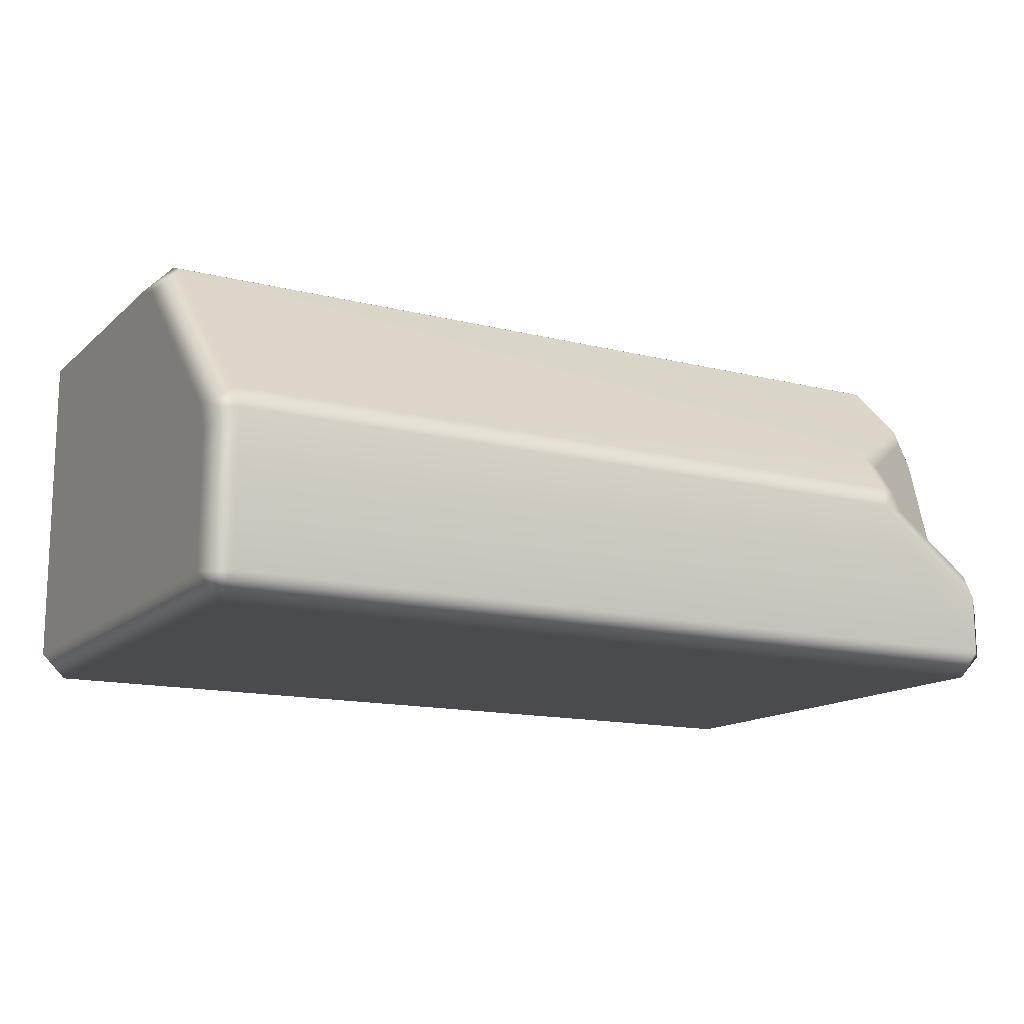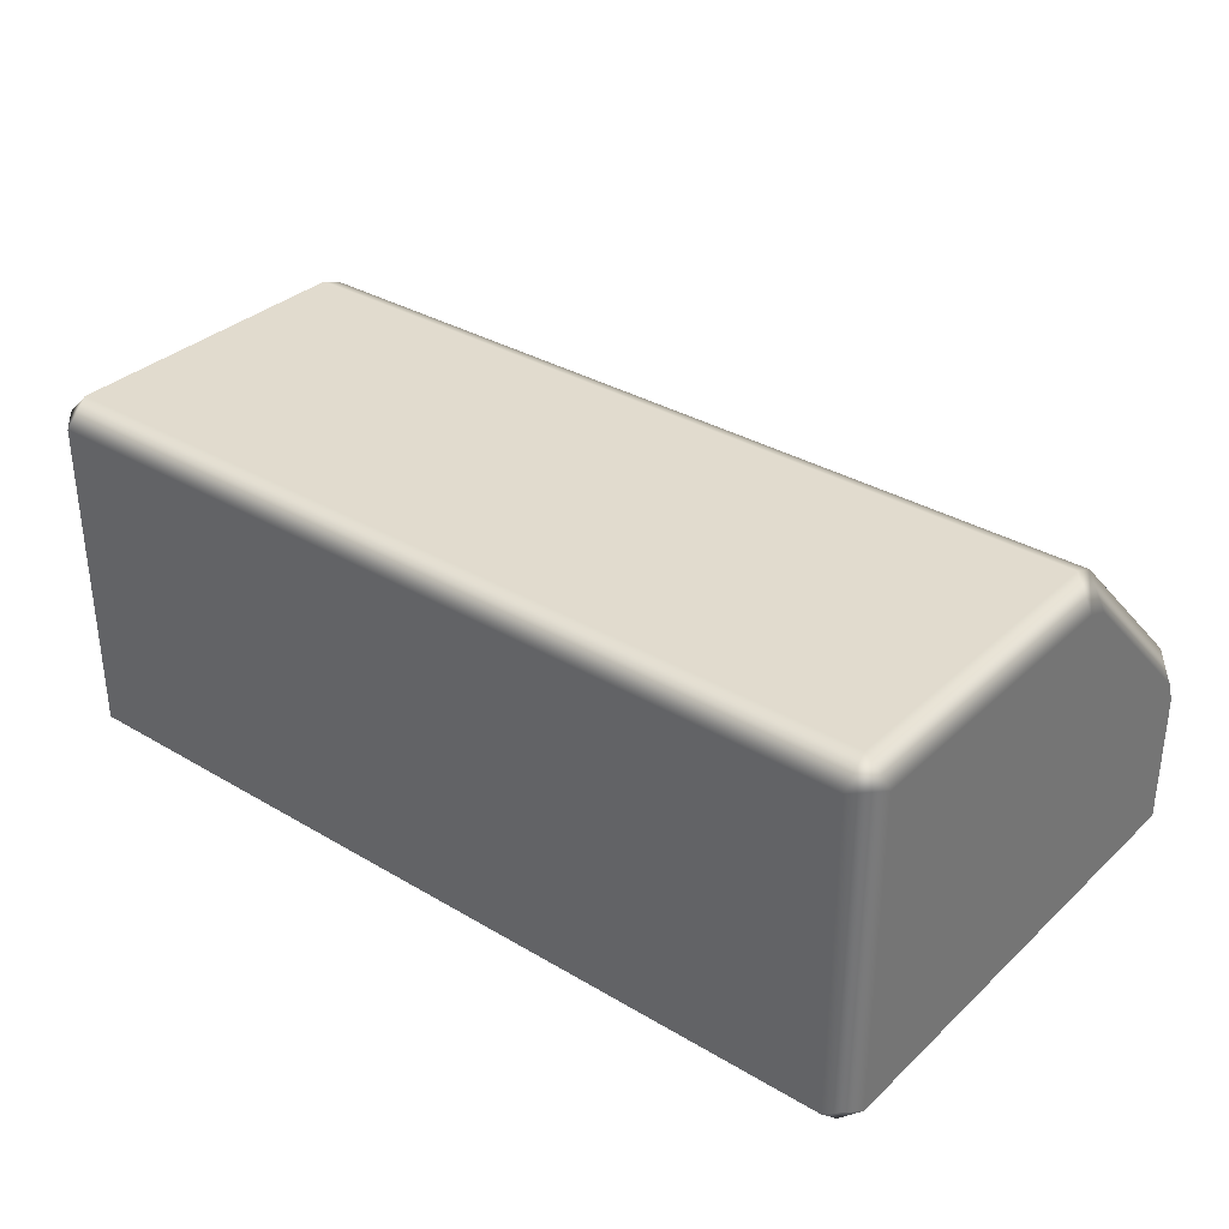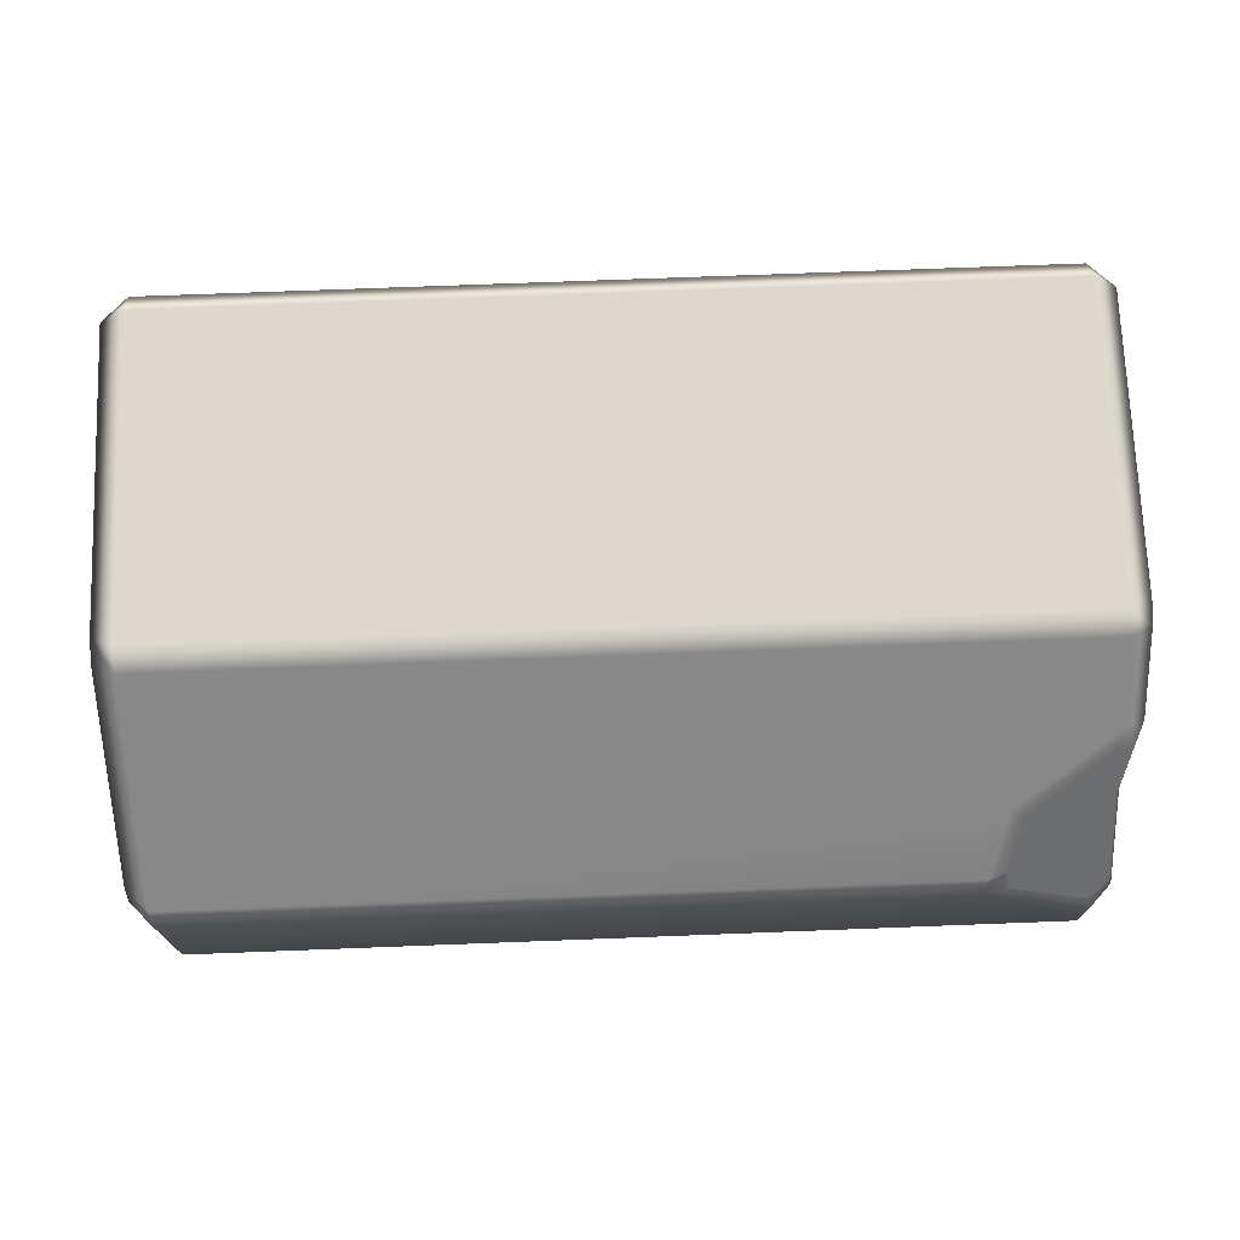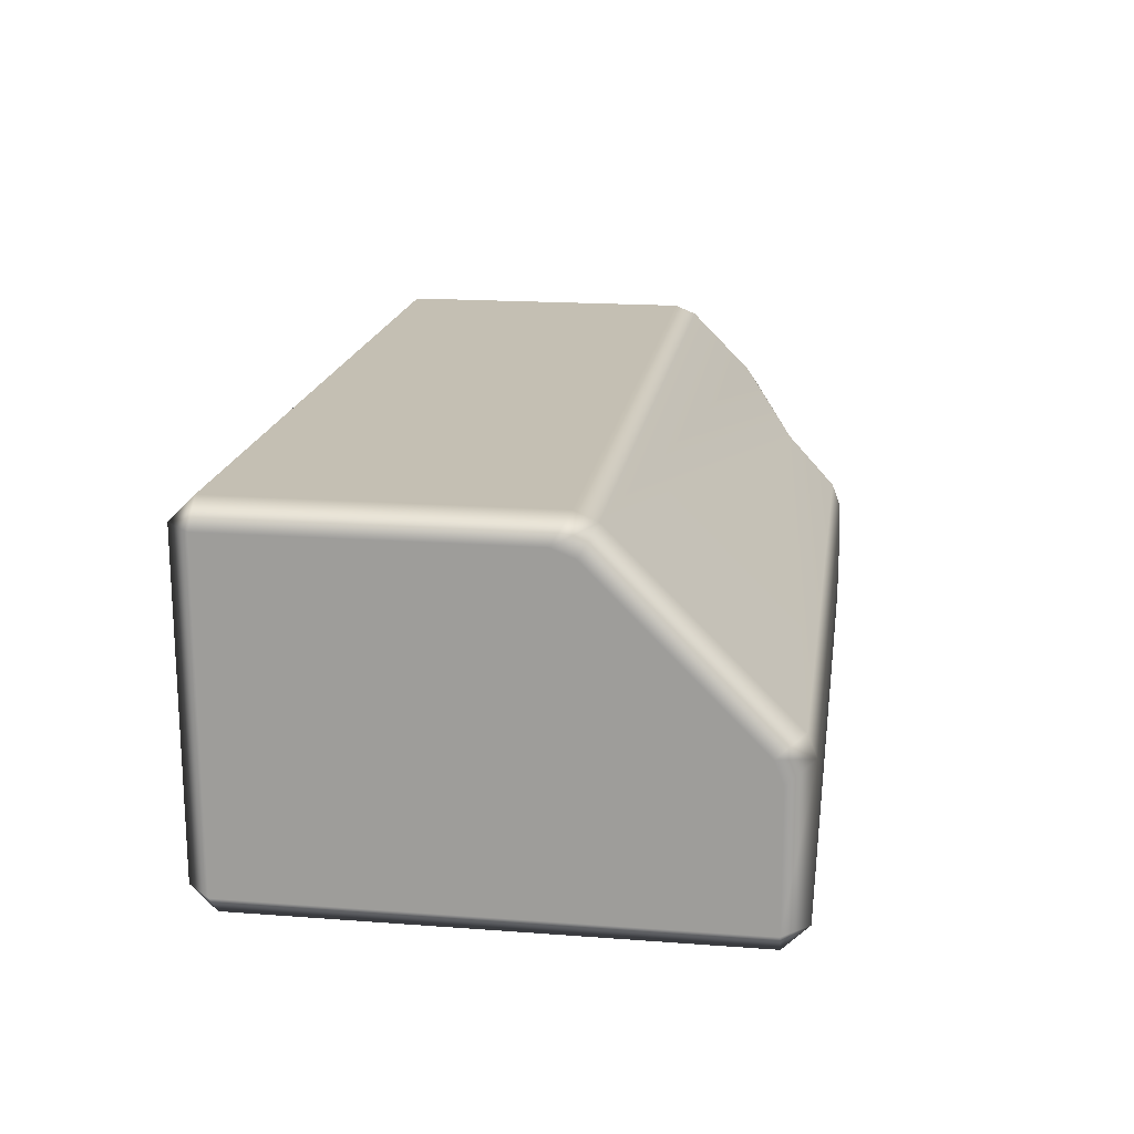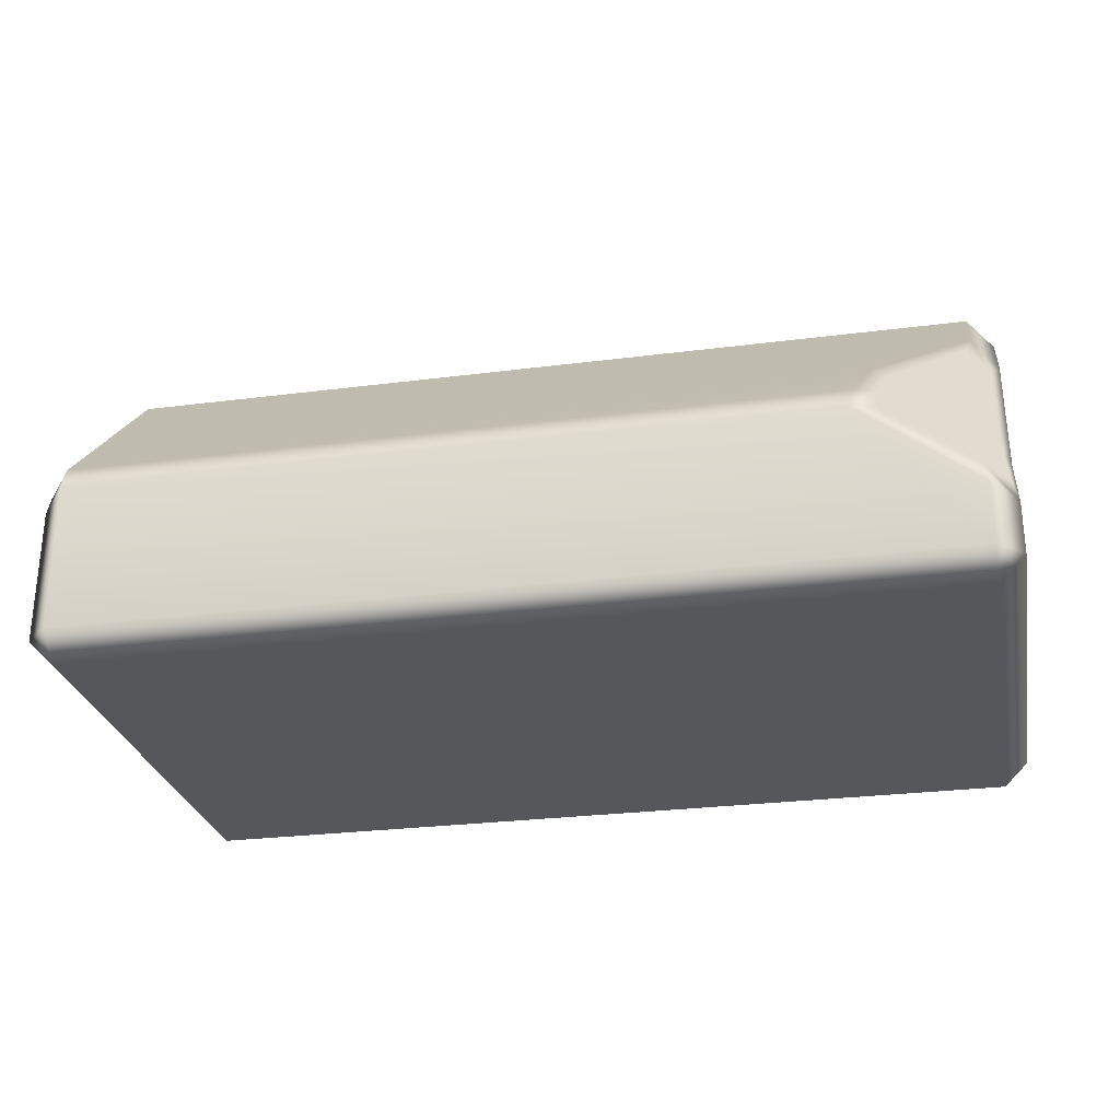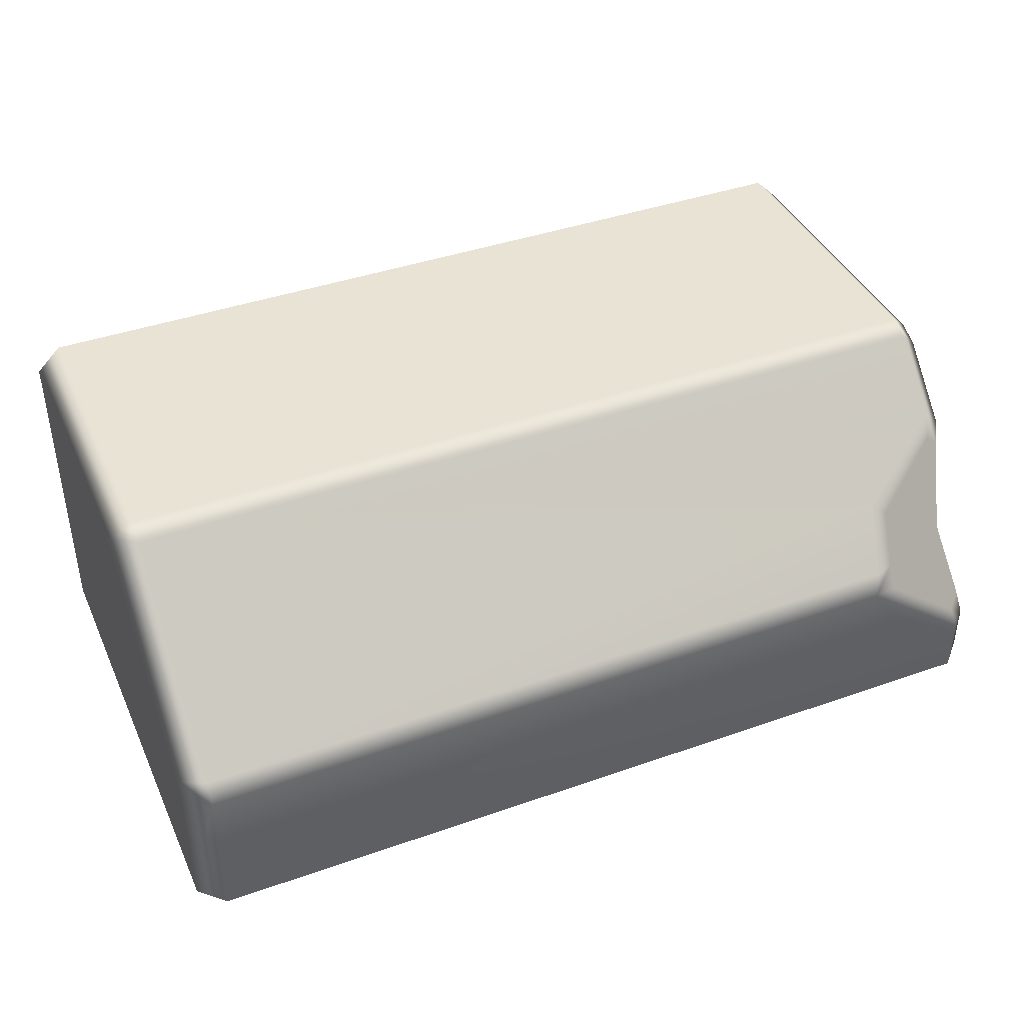
<metadata>
{"format":"obj","ext":"obj","renderer":"f3d","projection":"perspective","resolution":1024,"background":"white","views":[{"elev":-14.1,"azim":150.9,"up":"+Y"},{"elev":33.8,"azim":38.9,"up":"+Y"},{"elev":72.2,"azim":177.8,"up":"+Y"},{"elev":17.9,"azim":98.3,"up":"+Y"},{"elev":-27.4,"azim":-168.8,"up":"+Y"},{"elev":41.0,"azim":156.8,"up":"+Y"}]}
</metadata>
<code>
g m_dlc07_stone_block_trim_02
v 1.2 -0.2494 -0.09533
v 1.2 -0.464 -0.09533
v 1.167 -0.464 -0.0626
v 1.167 -0.2494 -0.0626
v 1.167 -0.4968 -0.09533
v 1.167 -0.4968 -0.7376
v 1.2 -0.464 -0.7376
v 1.167 -0.464 -0.7703
v 1.167 -0.2663 -0.7703
v 1.2 -0.2861 -0.7365
v 1.2 -0.2567 -0.7247
v 1.167 -0.2372 -0.7583
v 1.167 -0.0121 -0.534
v 1.2 -0.0443 -0.5142
v 1.2 -0.03251 -0.4848
v 1.2 -0.03273 -0.09533
v 1.167 -2.865e-14 -0.5049
v 1.167 -2.865e-14 -0.09533
v 1.167 -0.03273 -0.0626
v 1.167 -0.03273 -0.0626
v 0.03273 -0.03273 -0.0626
v 0.03273 -8.035e-16 -0.09533
v 1.167 -2.865e-14 -0.09533
v 1.167 -2.865e-14 -0.5049
v 0.03273 -8.035e-16 -0.5049
v 0.03273 -0.0121 -0.534
v 1.167 -0.0121 -0.534
v 0.03273 -0.2494 -0.0626
v 1.167 -0.2494 -0.0626
v 0.03273 -0.464 -0.0626
v 1.167 -0.464 -0.0626
v 1.167 -0.4968 -0.09533
v 0.03273 -0.4968 -0.09533
v 0.03273 -0.0958 -0.6174
v 0.158 -0.1695 -0.6909
v 1.167 -0.2372 -0.7583
v 0.1786 -0.2372 -0.7583
v 0.1856 -0.2663 -0.7703
v 1.167 -0.2663 -0.7703
v 0.03273 -0.464 -0.7703
v 1.167 -0.464 -0.7703
v 0.03273 -0.4968 -0.7376
v 1.167 -0.4968 -0.7376
v 1.167 -0.4968 -0.09533
v 0.03273 -0.4968 -0.09533
v 0.03273 -0.3839 -0.7703
v 0.03273 -0.2494 -0.0626
v 0.03273 -0.464 -0.0626
v 0 -0.464 -0.09533
v 0 -0.2494 -0.09533
v 0.03273 -0.4968 -0.09533
v 0 -0.464 -0.7376
v 0.03273 -0.4968 -0.7376
v 0.03273 -0.464 -0.7703
v 0.03273 -0.03273 -0.0626
v 0 -0.03273 -0.09533
v 0.03273 -8.035e-16 -0.09533
v 0.03273 -8.035e-16 -0.5049
v 0 -0.03251 -0.4848
v 0 -0.0443 -0.5142
v 0.03273 -0.0121 -0.534
v 0 -0.3955 -0.7372
v 0.03273 -0.3839 -0.7703
v 0 -0.2921 -0.6367
v 0 -0.259 -0.6308
v 0 -0.1297 -0.5988
v 0.03273 -0.0958 -0.6174
v 0.09823 -0.2366 -0.6937
v 0.04087 -0.24 -0.6676
v 0.04092 -0.2947 -0.6901
v 0.07918 -0.2899 -0.7264
v 0.1533 -0.2371 -0.7479
v 0.1501 -0.2708 -0.762
v 0.1856 -0.2663 -0.7703
v 0.1786 -0.2372 -0.7583
v 0.1373 -0.1857 -0.6956
v 0.158 -0.1695 -0.6909
v 0.03987 -0.1222 -0.6368
v 0.03273 -0.0958 -0.6174
v 0.01263 -0.1487 -0.6238
v 0 -0.1297 -0.5988
v 0.03273 -0.3839 -0.7703
v 0.04079 -0.3532 -0.7627
v 0 -0.3955 -0.7372
v 0.007977 -0.3597 -0.7279
v 0 -0.2921 -0.6367
v 0.01104 -0.2848 -0.6602
v 0 -0.259 -0.6308
v 0.01226 -0.2511 -0.6519
g m_dlc07_stone_block_trim_02_0
f 3 2 1
f 4 3 1
f 2 3 5
f 5 6 2
f 6 7 2
f 7 6 8
f 7 8 9
f 10 7 9
f 2 7 10
f 1 2 10
f 10 9 11
f 11 1 10
f 9 12 11
f 11 12 13
f 14 11 13
f 11 14 1
f 14 13 15
f 14 15 1
f 15 16 1
f 4 1 16
f 13 17 15
f 15 17 18
f 16 15 18
f 18 19 16
f 19 4 16
f 22 21 20
f 23 22 20
f 22 23 24
f 25 22 24
f 26 25 24
f 27 26 24
f 21 28 20
f 28 29 20
f 28 30 29
f 30 31 29
f 31 30 32
f 30 33 32
f 34 26 27
f 35 34 27
f 35 27 36
f 37 35 36
f 38 37 36
f 39 38 36
f 40 38 39
f 39 41 40
f 42 40 41
f 43 42 41
f 42 43 44
f 45 42 44
f 40 46 38
f 49 48 47
f 50 49 47
f 48 49 51
f 49 52 51
f 52 49 50
f 52 53 51
f 53 52 54
f 50 47 55
f 56 50 55
f 57 56 55
f 57 58 56
f 58 59 56
f 59 50 56
f 59 60 50
f 60 59 58
f 61 60 58
f 54 52 62
f 50 62 52
f 63 54 62
f 50 64 62
f 65 64 50
f 66 65 50
f 60 66 50
f 67 66 60
f 61 67 60
f 70 69 68
f 71 70 68
f 71 68 72
f 73 71 72
f 74 73 72
f 75 74 72
f 75 72 76
f 76 72 68
f 77 75 76
f 77 76 78
f 76 68 78
f 79 77 78
f 78 80 79
f 68 69 80
f 78 68 80
f 80 81 79
f 74 82 73
f 82 83 73
f 83 71 73
f 71 83 70
f 82 84 83
f 84 85 83
f 83 85 70
f 84 86 85
f 86 87 85
f 86 88 87
f 88 89 87
f 81 80 89
f 88 81 89
f 87 70 85
f 69 70 87
f 89 69 87
f 80 69 89

</code>
